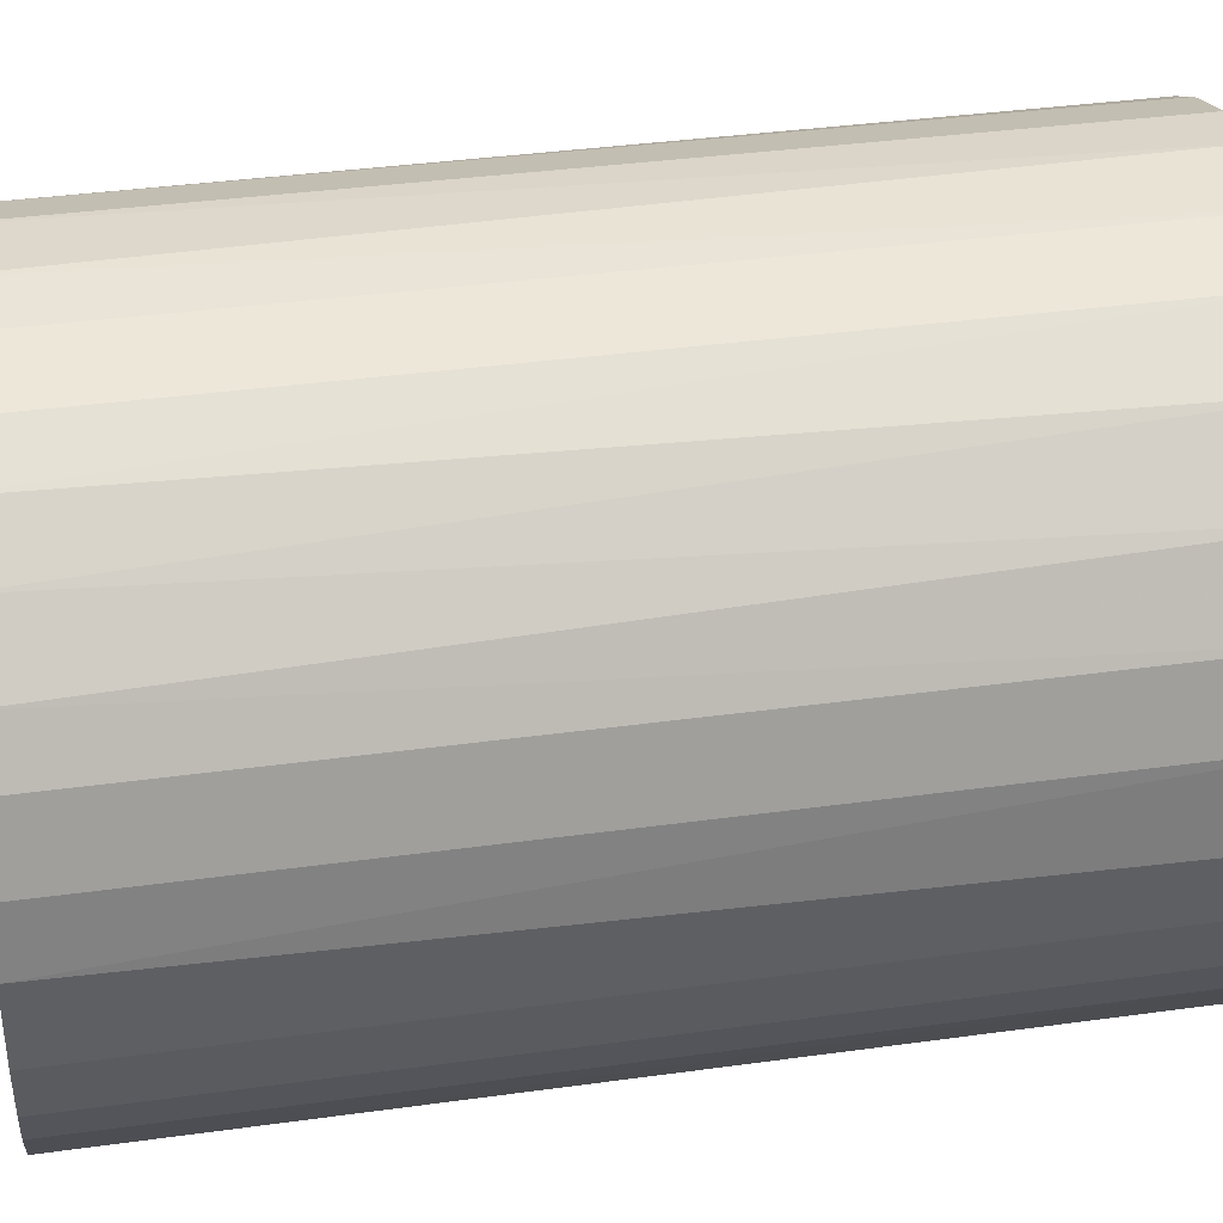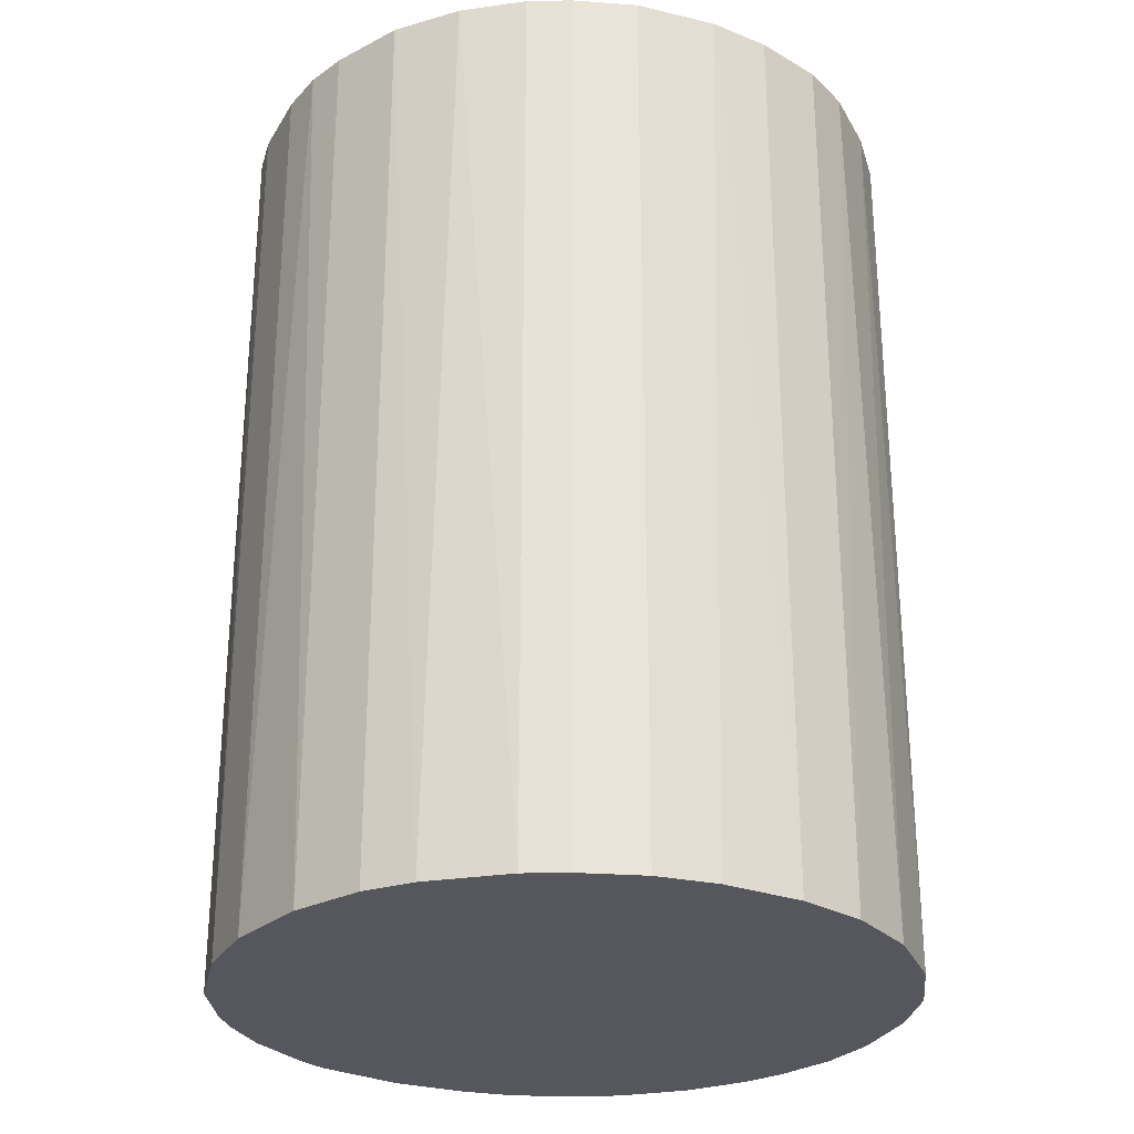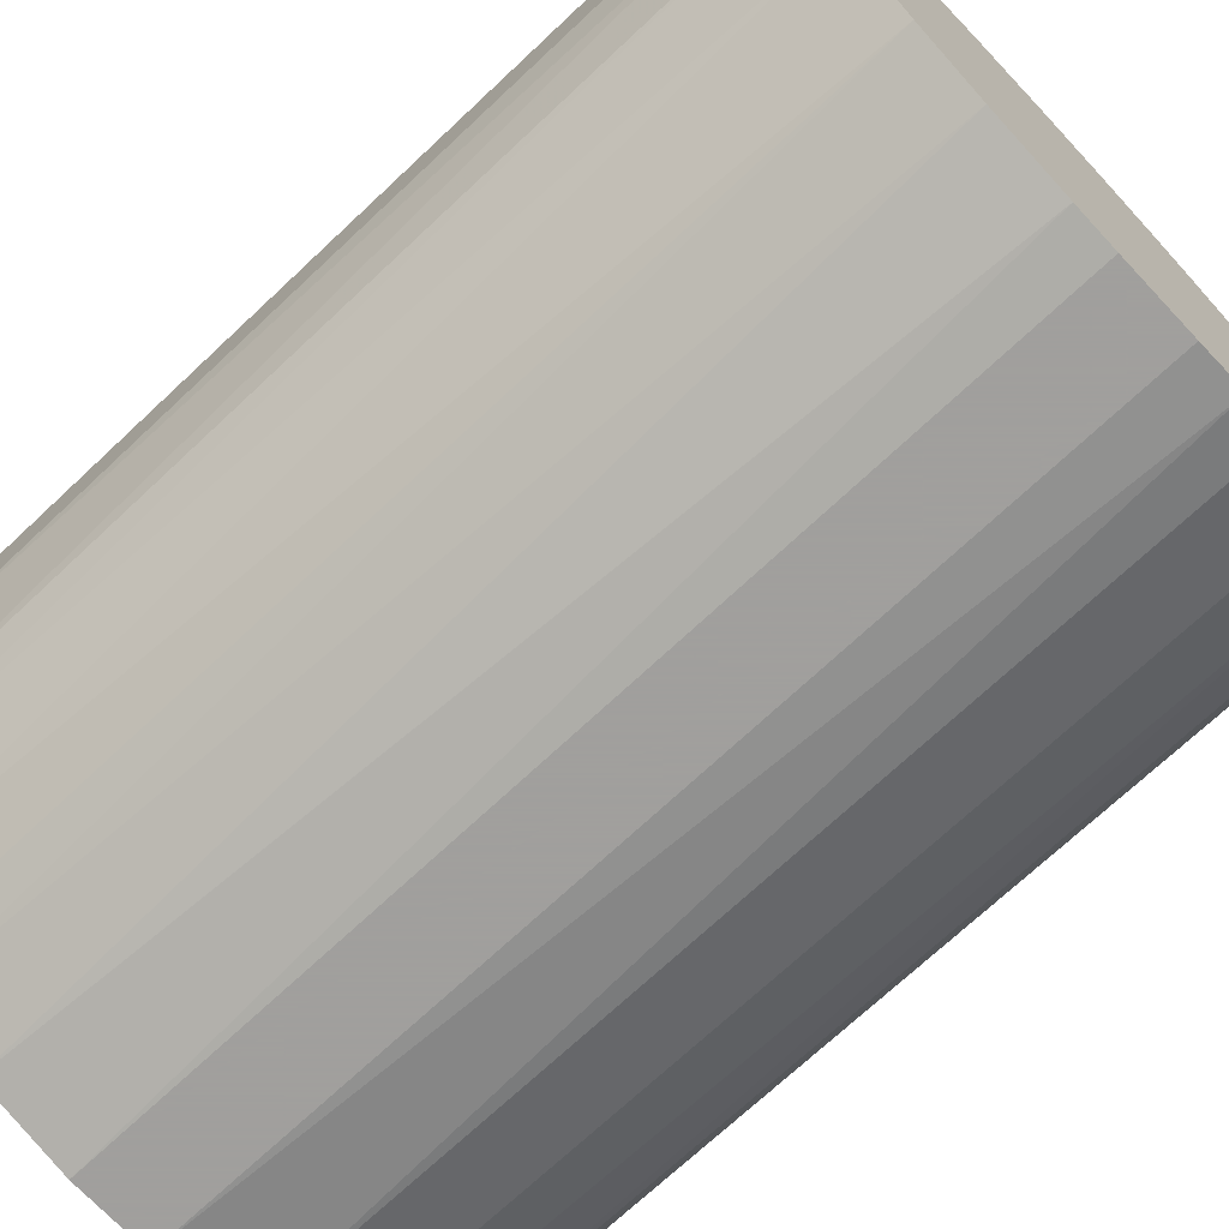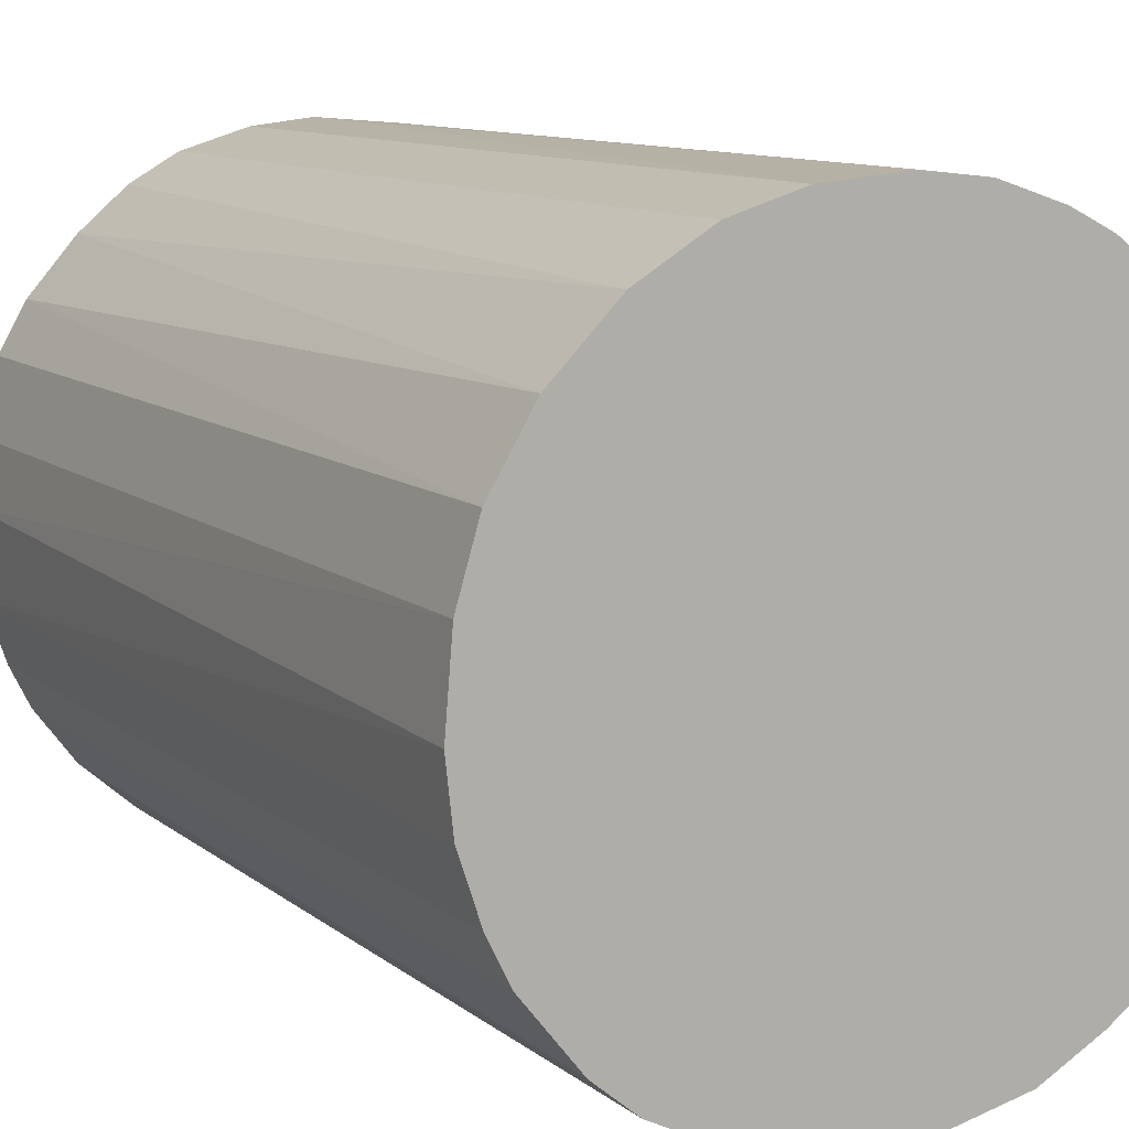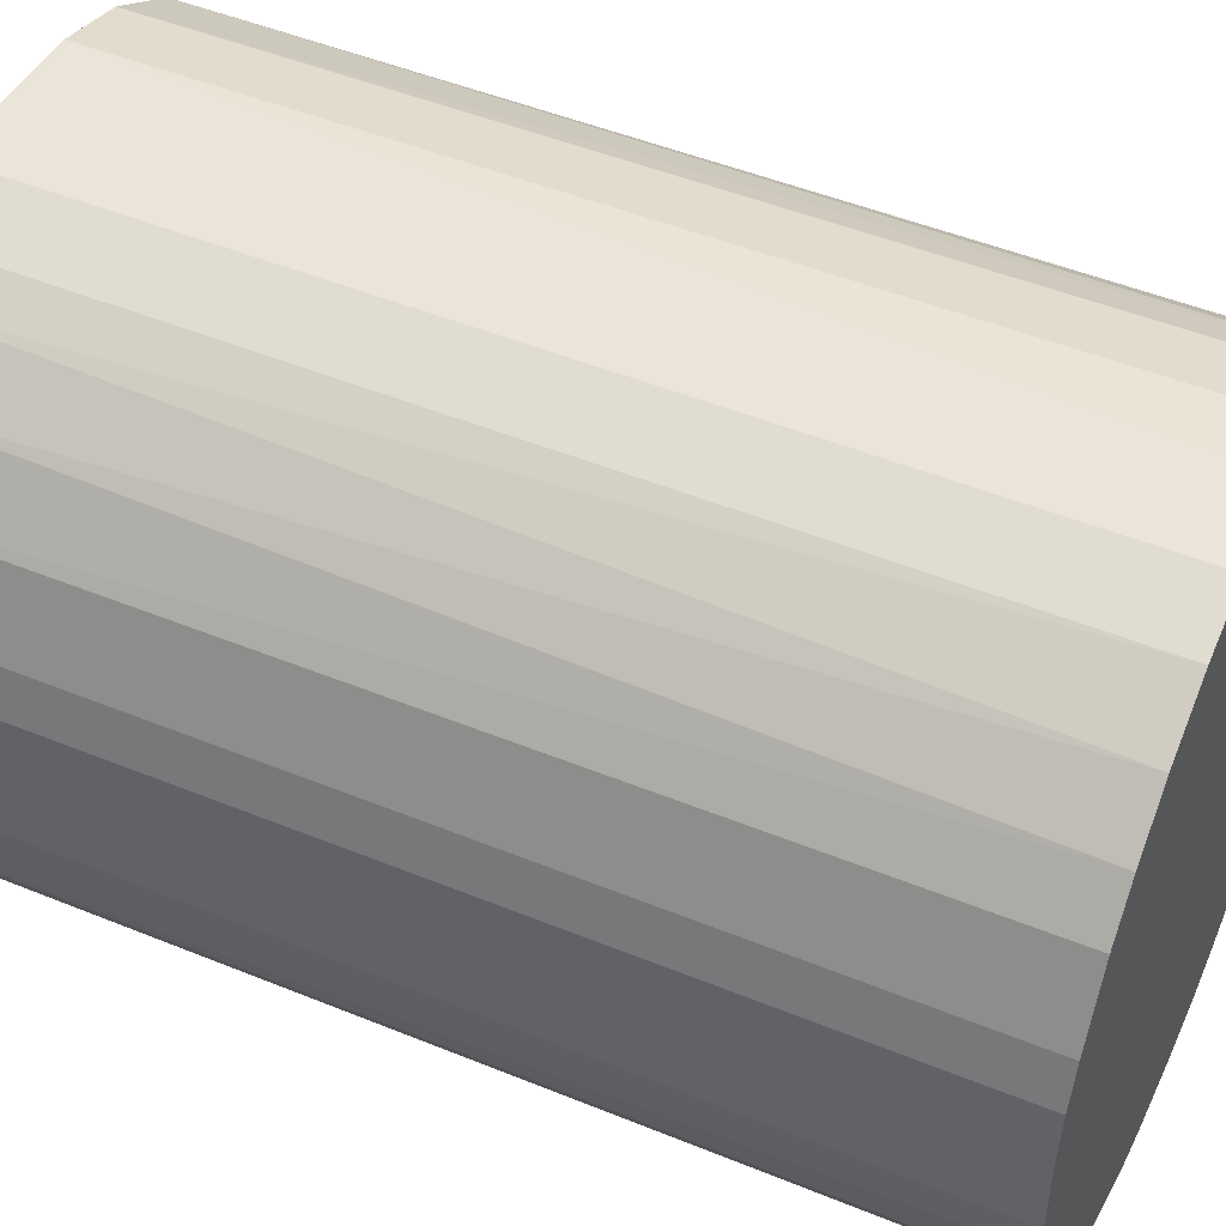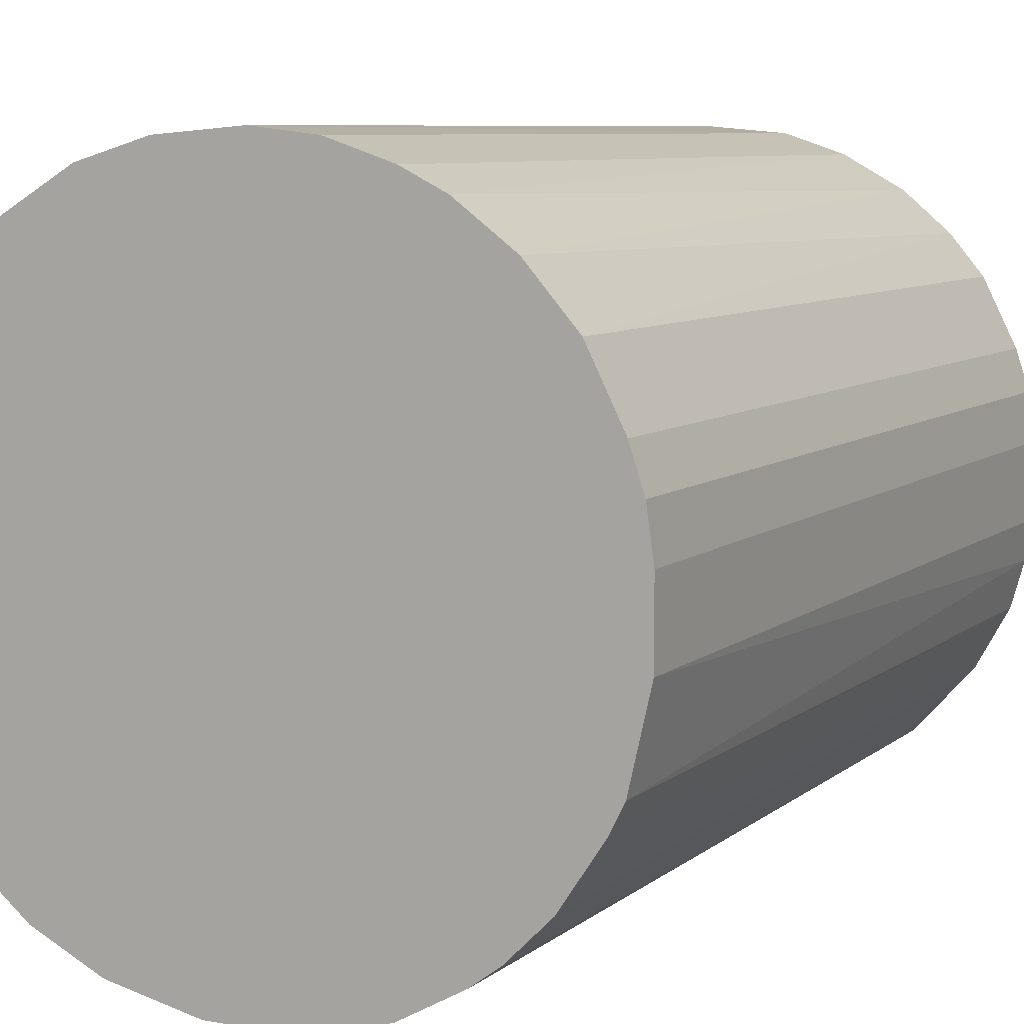
<metadata>
{"format":"obj","ext":"obj","renderer":"f3d","projection":"perspective","resolution":1024,"background":"white","views":[{"elev":36.1,"azim":79.7,"up":"+Y"},{"elev":-27.5,"azim":65.1,"up":"+Z"},{"elev":-71.5,"azim":-46.8,"up":"+Y"},{"elev":10.4,"azim":151.4,"up":"+Y"},{"elev":48.5,"azim":-65.5,"up":"+Y"},{"elev":7.5,"azim":-153.7,"up":"+Y"}]}
</metadata>
<code>
o convex_0
v -0.0243 -0.002884 -0.03337
v 0.02451 0.000599 0.03337
v 0.02401 0.005081 0.03337
v -0.0243 -0.002884 0.03337
v -0.000891 0.02451 -0.03337
v 0.009066 -0.02281 -0.03337
v -0.00587 -0.0238 0.03337
v -0.00986 0.02252 0.03337
v 0.02401 0.005081 -0.03337
v 0.01355 0.02052 0.03337
v -0.01583 -0.01882 -0.03337
v 0.01803 -0.01683 0.03337
v -0.02032 0.01404 -0.03337
v 0.02251 -0.009855 -0.03337
v 0.01504 0.01952 -0.03337
v -0.02281 0.009066 0.03337
v -0.02032 -0.01384 0.03337
v -0.002884 -0.0243 -0.03337
v 0.006075 -0.0238 0.03337
v 0.005081 0.024 0.03337
v 0.02052 0.01354 0.03337
v -0.01285 0.02102 -0.03337
v -0.01782 0.01704 0.03337
v -0.02281 -0.009358 -0.03337
v 0.01704 -0.01782 -0.03337
v -0.0238 0.006075 -0.03337
v 0.02251 -0.009855 0.03337
v 0.01006 0.02251 -0.03337
v -0.01135 -0.02181 0.03337
v 0.02251 0.01006 -0.03337
v 0.02401 -0.005373 -0.03337
v 0.01404 -0.02031 0.03337
v -0.009358 -0.02281 -0.03337
v -0.005373 0.024 0.03337
v -0.005373 0.024 -0.03337
v -0.0243 0.002587 0.03337
v -0.02281 -0.009358 0.03337
v -0.01583 -0.01882 0.03337
v -0.01882 -0.01583 -0.03337
v 0.01952 0.01504 -0.03337
v 0.002592 -0.0243 -0.03337
v 0.002592 -0.0243 0.03337
v 0.02102 -0.01284 -0.03337
v 0.02401 -0.005373 0.03337
v 0.005081 0.024 -0.03337
v 0.000599 0.02451 0.03337
v 0.02451 -0.000891 -0.03337
v 0.01704 0.01753 0.03337
v -0.01683 0.01803 -0.03337
v -0.01434 0.02002 0.03337
v -0.02032 0.01404 0.03337
v 0.01404 -0.02031 -0.03337
v 0.01006 0.02251 0.03337
v 0.02251 0.01006 0.03337
v 0.02102 -0.01284 0.03337
v -0.002884 -0.0243 0.03337
v -0.0243 0.002587 -0.03337
v 0.009066 -0.02281 0.03337
v -0.02281 0.009066 -0.03337
v -0.01384 -0.02031 -0.03337
v -0.0238 -0.00587 0.03337
v -0.00986 0.02252 -0.03337
v -0.0238 0.006075 0.03337
v -0.02181 -0.01135 -0.03337
f 39 17 64
f 2 3 4
f 1 5 6
f 2 4 7
f 4 3 8
f 3 2 9
f 6 5 9
f 8 3 10
f 1 6 11
f 2 7 12
f 5 1 13
f 6 9 14
f 9 5 15
f 4 8 16
f 7 4 17
f 11 6 18
f 12 7 19
f 8 10 20
f 10 3 21
f 5 13 22
f 16 8 23
f 1 11 24
f 6 14 25
f 13 1 26
f 2 12 27
f 15 5 28
f 10 15 28
f 7 17 29
f 3 9 30
f 9 15 30
f 14 9 31
f 27 14 31
f 12 19 32
f 25 12 32
f 18 7 33
f 11 18 33
f 7 29 33
f 8 20 34
f 5 22 35
f 34 5 35
f 8 34 35
f 1 4 36
f 4 16 36
f 17 4 37
f 29 17 38
f 24 11 39
f 11 38 39
f 38 17 39
f 30 15 40
f 21 30 40
f 18 6 41
f 6 19 41
f 41 19 42
f 19 7 42
f 18 41 42
f 12 25 43
f 25 14 43
f 14 27 43
f 2 27 44
f 27 31 44
f 28 5 45
f 20 28 45
f 5 34 46
f 34 20 46
f 45 5 46
f 20 45 46
f 9 2 47
f 31 9 47
f 2 44 47
f 44 31 47
f 15 10 48
f 10 21 48
f 40 15 48
f 21 40 48
f 22 13 49
f 13 23 49
f 49 23 50
f 8 22 50
f 23 8 50
f 22 49 50
f 13 16 51
f 23 13 51
f 16 23 51
f 6 25 52
f 32 6 52
f 25 32 52
f 20 10 53
f 10 28 53
f 28 20 53
f 21 3 54
f 3 30 54
f 30 21 54
f 27 12 55
f 12 43 55
f 43 27 55
f 7 18 56
f 42 7 56
f 18 42 56
f 26 1 57
f 1 36 57
f 36 26 57
f 19 6 58
f 6 32 58
f 32 19 58
f 16 13 59
f 13 26 59
f 26 16 59
f 11 33 60
f 33 29 60
f 38 11 60
f 29 38 60
f 4 1 61
f 1 24 61
f 37 4 61
f 24 37 61
f 22 8 62
f 35 22 62
f 8 35 62
f 16 26 63
f 36 16 63
f 26 36 63
f 17 37 64
f 37 24 64
f 24 39 64

</code>
